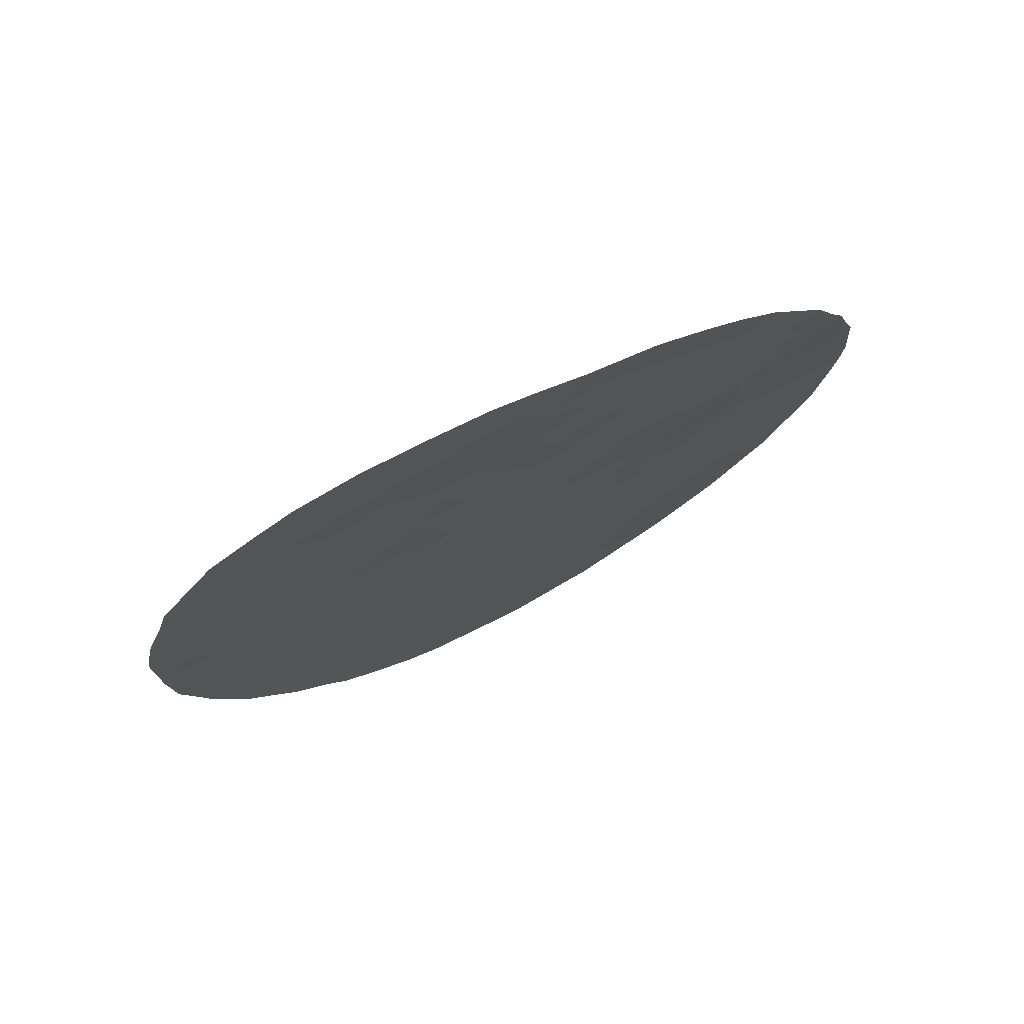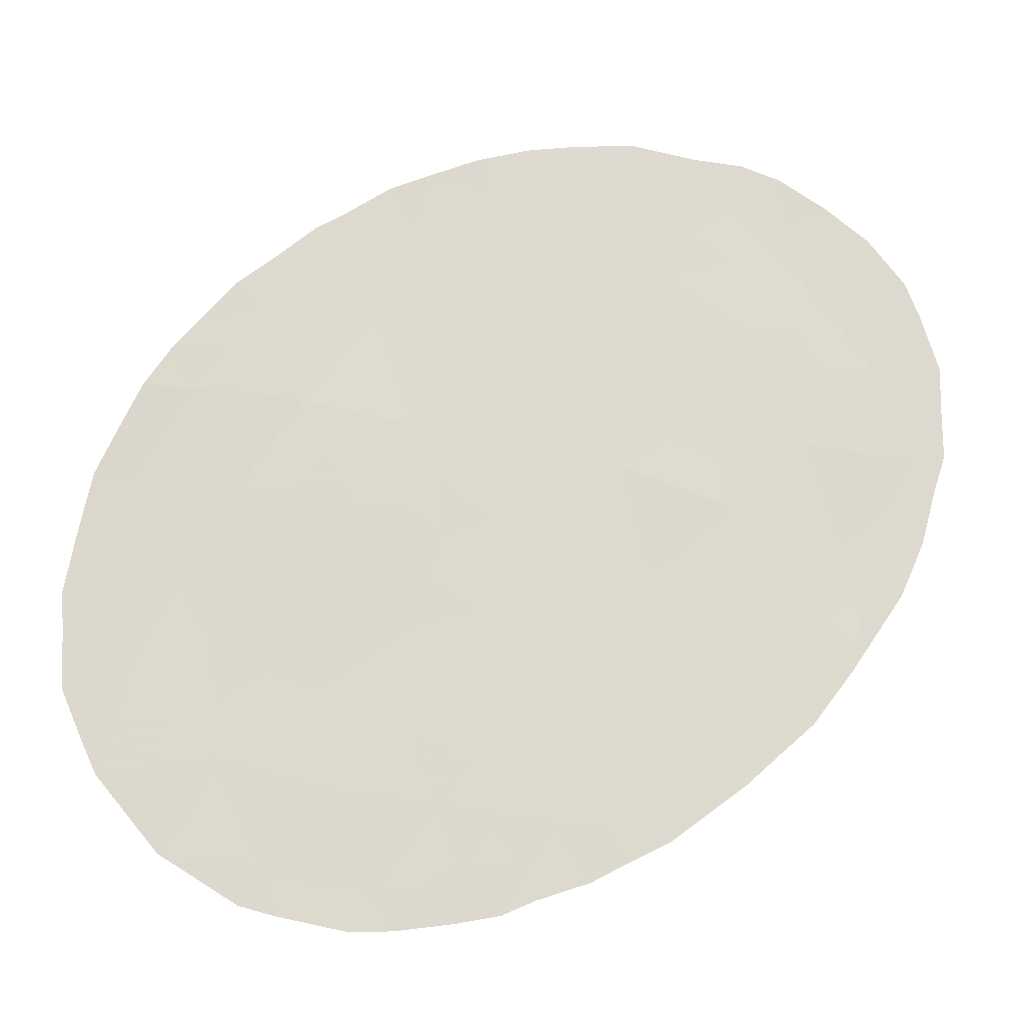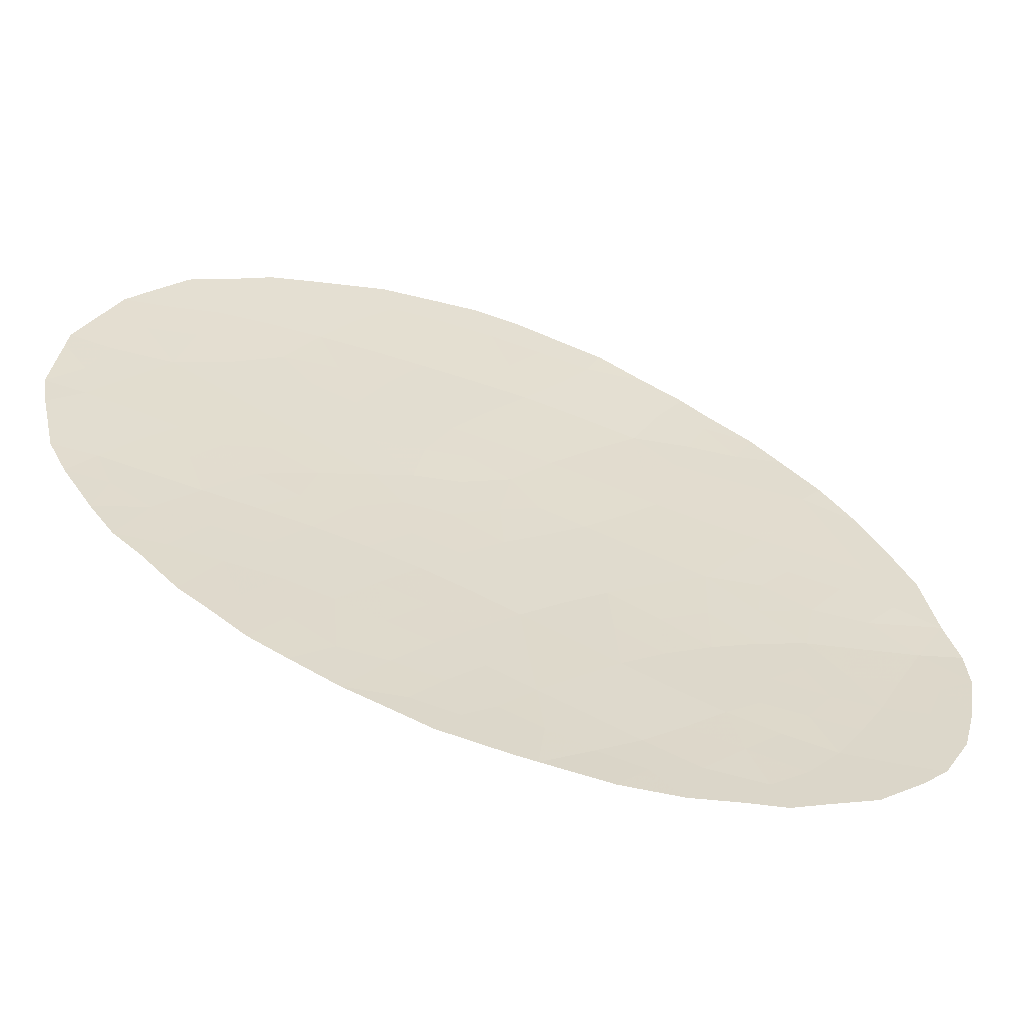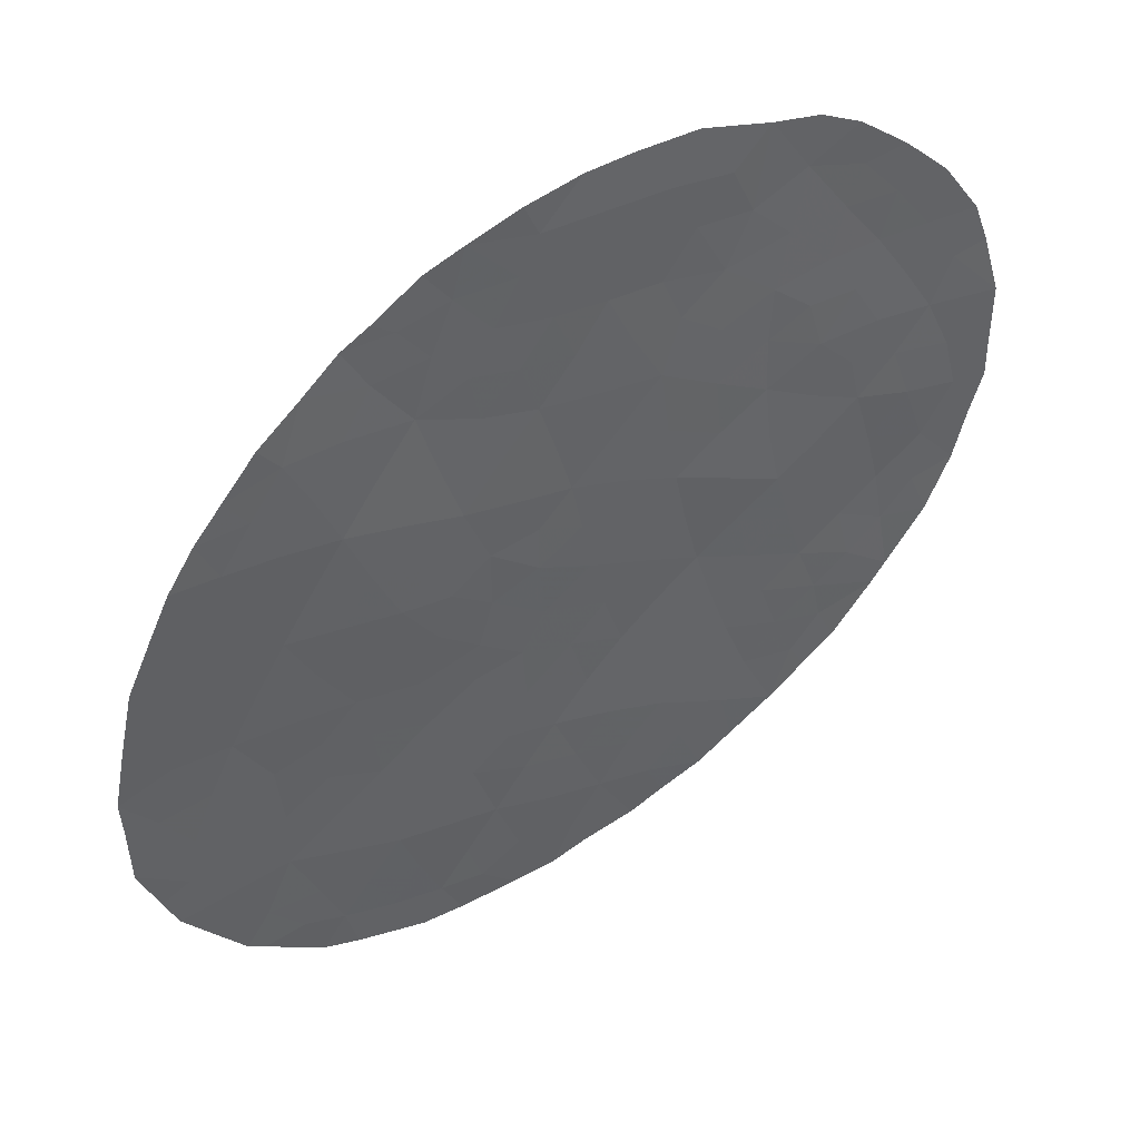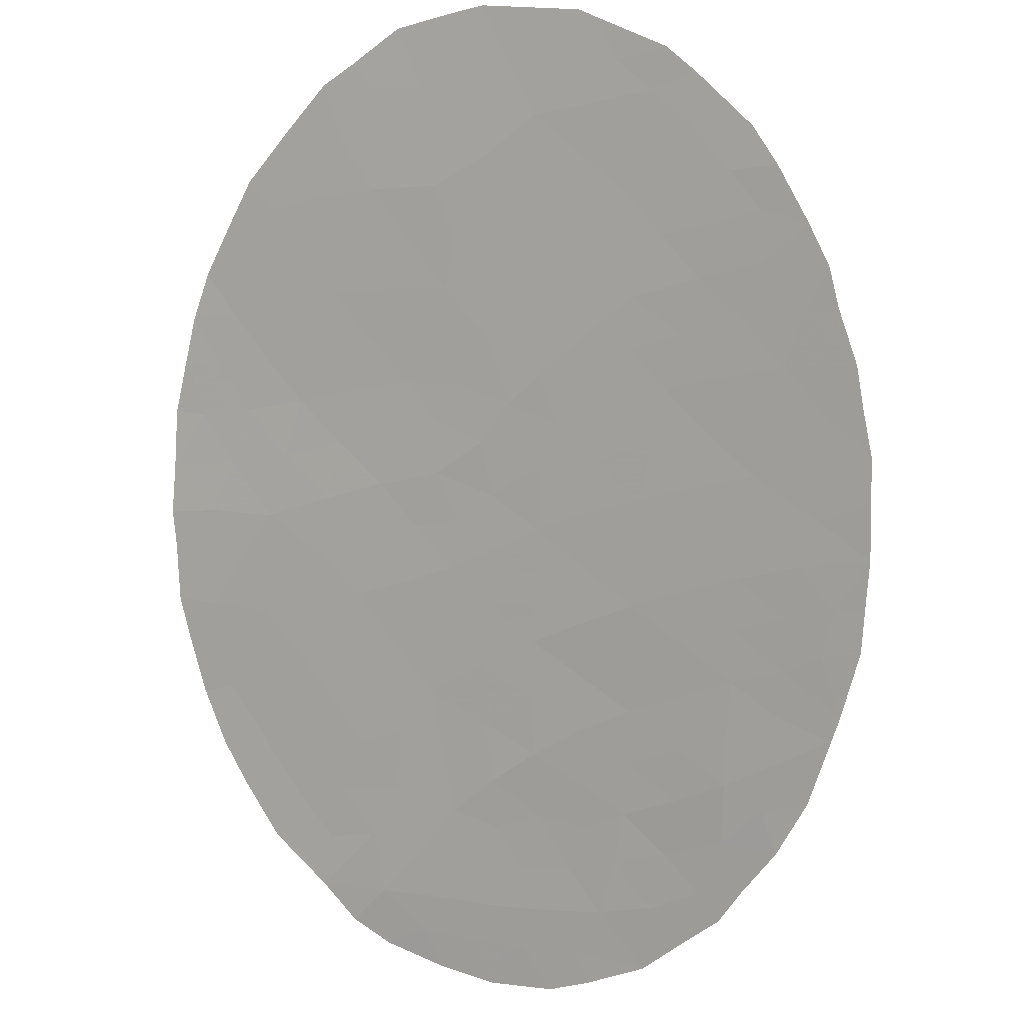
<metadata>
{"format":"obj","ext":"obj","renderer":"f3d","projection":"perspective","resolution":1024,"background":"white","views":[{"elev":-29.8,"azim":150.5,"up":"+Z"},{"elev":-18.2,"azim":29.9,"up":"+Y"},{"elev":3.2,"azim":60.9,"up":"+Z"},{"elev":41.7,"azim":4.9,"up":"+Y"},{"elev":-53.3,"azim":-47.9,"up":"+Z"}]}
</metadata>
<code>
v 39.53 22.56 22.65
v 43.89 20 19.54
v 47.28 16.82 17.42
v 44.97 28.68 18.93
v 43.79 23.74 19.68
v 42.55 16.8 20.41
v 41.6 15.4 21.01
v 40.76 19.61 21.67
v 43.15 25.98 20.1
v 41.1 22.41 21.51
v 42.05 24.16 20.89
v 42.82 22.16 20.33
v 51.12 25.01 15.1
v 49.24 20.33 16.23
v 48.77 22.22 16.5
v 47.46 21.02 17.27
v 50.49 21.56 15.48
v 40.85 17.36 21.56
v 40.39 24.34 22.1
v 46.24 19.74 18.03
v 44.13 16.61 19.34
v 45.9 16.27 18.25
v 48.93 28.4 16.3
v 47.07 22.98 17.52
v 48.48 24.24 16.64
v 45.72 21.67 18.37
v 51.69 23.22 14.81
v 45.13 18.22 18.72
v 43.74 27.98 19.72
v 46.79 25.23 17.7
v 39.54 18.82 22.53
v 44.92 25.36 18.91
v 50.15 26.63 15.62
v 43.18 15.07 19.94
v 46.86 28.76 17.66
v 44.3 27.2 19.35
v 45.95 27.04 18.24
v 42.35 18.69 20.56
v 48.02 19.11 16.95
v 40.23 20.63 22.07
v 50.03 23.48 15.75
v 47.72 26.92 17.09
v 48.51 26.22 16.6
v 45.42 23.51 18.58
v 42.05 20.53 20.81
v 44.16 22.67 19.41
v 46.92 17.81 17.63
v 41.01 26.47 21.69
v 40.08 15.66 22.07
v 40.34 15.47 21.88
v 41.25 14.77 21.23
v 41.79 14.6 20.87
v 43.5 14.36 19.71
v 40.08 25.12 22.35
v 47 15.56 17.58
v 47.66 15.94 17.18
v 46.46 15.23 17.9
v 48.89 17 16.45
v 45.09 14.64 18.72
v 45.63 14.91 18.4
v 50.45 28.36 15.44
v 49.69 28.97 15.87
v 52.25 24.98 14.49
v 52.23 24.02 14.51
v 43.34 28.59 20.01
v 43.94 28.88 19.61
v 49.06 29.28 16.22
v 48.32 29.39 16.7
v 41.64 27.11 21.21
v 42.18 27.7 20.81
v 42.86 14.33 20.14
v 39.67 24.37 22.64
v 38.98 22.61 23.06
v 42.62 28 20.51
v 38.58 20.33 23.27
v 49.95 18.09 15.84
v 38.61 19.67 23.23
v 51.73 26.76 14.74
v 51.43 20.51 14.99
v 45.59 29.5 18.51
v 44.75 29.25 19.08
v 46.32 29.61 18.02
v 47.26 29.67 17.39
v 39.16 17.04 22.76
v 52.04 22.5 14.63
v 52.24 23.21 14.52
v 51.82 21.54 14.76
v 50.6 19.09 15.47
v 50.82 19.46 15.34
v 38.64 18.57 23.19
v 44.36 18.34 19.22
v 43.81 18.95 19.58
v 42.84 15.92 20.19
v 42.05 16.09 20.73
v 41.26 16.31 21.26
v 40.97 15.62 21.45
v 40.44 16.3 21.82
v 40.24 18.97 22.03
v 39.85 19.72 22.32
v 43.27 22.94 20.03
v 43.56 22.11 19.81
v 50.25 25.01 15.61
v 49.83 25.77 15.83
v 50.64 25.83 15.36
v 48.99 21.27 16.37
v 48.34 20.67 16.75
v 48.11 21.62 16.89
v 43.87 15.03 19.5
v 44.41 14.49 19.14
v 41.76 17.06 20.94
v 40.85 25.17 21.78
v 40.49 25.72 22.05
v 41.69 25.17 21.17
v 41.2 24.29 21.51
v 44.62 20.23 19.07
v 45.67 19.02 18.38
v 42.15 26.06 20.83
v 42.56 25.04 20.52
v 42.92 23.96 20.28
v 43.46 24.8 19.89
v 46.73 16.18 17.75
v 49.65 21.88 15.98
v 49.88 20.97 15.84
v 44.66 26.27 19.1
v 45.16 27.06 18.77
v 45.47 26.18 18.55
v 43.64 15.81 19.65
v 44.5 15.53 19.1
v 45.42 15.46 18.53
v 48.2 16.4 16.86
v 49.82 28.16 15.8
v 47.13 19.44 17.49
v 47.48 18.47 17.29
v 46.56 18.78 17.84
v 42.42 23.13 20.62
v 47.91 22.61 17.01
v 47.76 23.63 17.09
v 48.58 23.22 16.6
v 41.96 22.29 20.92
v 41.56 23.29 21.21
v 47.25 21.99 17.41
v 51.49 24.11 14.91
v 45.49 17.27 18.5
v 46.01 18.06 18.19
v 46.36 17.11 17.97
v 42.57 26.91 20.53
v 42.37 15.19 20.49
v 44.91 22.03 18.91
v 44.98 21 18.84
v 44.17 21.62 19.38
v 44.91 22.86 18.91
v 45.58 22.61 18.47
v 40.25 22.48 22.13
v 40.65 21.54 21.8
v 39.82 21.58 22.4
v 45.19 24.43 18.73
v 44.62 23.61 19.11
v 44.34 24.57 19.3
v 41.56 19.03 21.11
v 41.62 18.05 21.05
v 40.87 18.49 21.57
v 44.63 17.42 19.04
v 46.83 20.4 17.66
v 45.94 20.71 18.22
v 46.59 21.36 17.82
v 43.32 16.7 19.89
v 49.41 22.84 16.12
v 50.28 22.52 15.61
v 40.72 23.4 21.82
v 39.94 23.47 22.4
v 39.37 23.62 22.82
v 50.89 23.29 15.27
v 50.6 24.2 15.41
v 47.7 25.76 17.12
v 48.46 25.24 16.64
v 47.67 24.69 17.14
v 49.11 25.7 16.26
v 49.33 24.87 16.15
v 39.35 20.65 22.72
v 39.22 21.71 22.85
v 49.21 18.02 16.26
v 49.46 17.59 16.13
v 39.09 19.59 22.88
v 44.07 25.56 19.48
v 43.33 21.32 19.95
v 49.58 27.43 15.94
v 49.34 26.5 16.1
v 48.71 27.24 16.46
v 50.38 27.48 15.49
v 51.15 27.66 15.05
v 50.94 26.7 15.18
v 51.44 25.88 14.91
v 50.64 20.59 15.41
v 46.01 28.73 18.23
v 43.92 26.42 19.59
v 45.59 27.86 18.5
v 44.68 28.01 19.11
v 46.31 26.18 18.01
v 45.8 25.28 18.34
v 51.96 26.06 14.62
v 47.72 20.06 17.12
v 40.13 18.12 22.09
v 39.94 17.19 22.21
v 39.38 17.91 22.63
v 46.24 23.29 18.05
v 46.4 22.32 17.95
v 48.1 27.89 16.84
v 47.26 27.89 17.39
v 47.78 28.7 17.06
v 46.41 27.9 17.95
v 46.76 27.06 17.71
v 43.14 18.31 20.02
v 43.1 19.38 20.07
v 43.42 27.05 19.93
v 47.06 26.25 17.51
v 48.61 19.73 16.6
v 49.26 23.82 16.19
v 41.1 20.62 21.47
v 41.5 19.88 21.16
v 49.88 24.28 15.84
v 42.96 27.73 20.26
v 46.06 24.31 18.16
v 46.92 24.04 17.61
v 49.55 19.43 16.06
v 48.89 18.85 16.44
v 48.38 18.11 16.74
v 42.25 19.65 20.65
v 39.62 16.35 22.41
v 50.1 19.99 15.74
v 49.68 18.71 15.99
v 38.75 21.34 23.18
v 42.44 21.34 20.57
v 43.03 20.4 20.13
v 43.05 17.43 20.08
v 42.41 17.72 20.51
v 41.53 21.46 21.18
v 48 17.33 16.98
v 38.95 17.65 22.94
v 51.2 22.26 15.08
v 44.68 19.25 19.02
v 41.33 26 21.44
v 45.02 16.39 18.79
v 45.4 20.02 18.57
v 51.14 21.27 15.13
v 43.78 17.76 19.59
v 43.95 20.76 19.51
f 93 147 94
f 95 96 97
f 7 51 96
f 98 99 8
f 100 46 101
f 102 103 104
f 7 52 51
f 105 106 107
f 110 94 95
f 241 111 112
f 111 113 114
f 121 56 55
f 115 243 240
f 113 117 118
f 119 118 120
f 105 122 123
f 124 125 126
f 127 128 108
f 237 58 130
f 128 59 109
f 132 133 134
f 135 119 100
f 136 137 138
f 139 140 135
f 136 107 141
f 27 142 64
f 143 144 145
f 29 65 66
f 23 68 67
f 9 117 146
f 7 147 52
f 148 149 150
f 151 152 148
f 153 154 155
f 19 72 54
f 156 157 158
f 159 160 161
f 91 162 245
f 163 164 165
f 115 149 243
f 166 127 93
f 117 241 69
f 122 167 168
f 169 153 170
f 170 1 171
f 142 172 173
f 59 129 60
f 29 221 65
f 169 114 140
f 23 67 62
f 174 175 176
f 177 178 175
f 155 179 180
f 162 143 242
f 181 76 182
f 99 183 179
f 158 120 184
f 101 150 185
f 186 187 188
f 103 177 187
f 186 131 189
f 189 190 191
f 104 191 192
f 4 81 80
f 35 194 82
f 35 82 83
f 124 184 195
f 196 125 197
f 126 198 199
f 163 201 132
f 202 203 204
f 205 206 152
f 141 165 206
f 27 86 85
f 207 208 209
f 210 208 211
f 121 145 3
f 144 116 134
f 212 213 92
f 23 207 68
f 34 53 71
f 36 195 214
f 211 215 198
f 216 201 106
f 167 138 217
f 8 218 219
f 173 220 102
f 214 146 221
f 65 221 74
f 172 239 168
f 220 217 178
f 98 161 202
f 156 199 222
f 223 205 222
f 223 176 137
f 42 207 188
f 174 215 42
f 216 224 225
f 181 226 225
f 27 64 86
f 151 46 157
f 219 227 159
f 97 228 203
f 210 196 194
f 232 185 233
f 166 234 245
f 160 235 110
f 218 154 236
f 133 226 237
f 227 233 213
f 139 232 236
f 212 234 235
f 2 240 92
f 92 91 245
f 6 93 94
f 93 34 147
f 94 147 7
f 18 95 97
f 95 7 96
f 97 96 50
f 49 97 50
f 96 51 50
f 98 31 99
f 8 99 40
f 12 100 101
f 100 5 46
f 13 102 104
f 102 178 103
f 104 103 33
f 15 105 107
f 105 14 106
f 107 106 16
f 109 108 128
f 34 108 53
f 109 53 108
f 18 110 95
f 110 6 94
f 95 94 7
f 111 54 112
f 54 111 19
f 112 48 241
f 19 111 114
f 111 241 113
f 114 113 11
f 240 243 116
f 11 113 118
f 118 117 9
f 5 119 120
f 119 11 118
f 120 118 9
f 56 121 3
f 121 57 22
f 57 121 55
f 14 105 123
f 105 15 122
f 32 124 126
f 124 36 125
f 126 125 37
f 34 127 108
f 127 21 128
f 59 128 129
f 21 242 128
f 3 237 130
f 130 56 3
f 23 62 131
f 61 131 62
f 20 132 134
f 132 39 133
f 134 133 47
f 12 135 100
f 135 11 119
f 100 119 5
f 15 136 138
f 136 24 137
f 138 137 25
f 12 139 135
f 139 10 140
f 135 140 11
f 24 136 141
f 136 15 107
f 141 107 16
f 63 142 13
f 142 63 64
f 22 143 145
f 143 28 144
f 145 144 47
f 117 69 146
f 70 146 69
f 71 147 34
f 147 71 52
f 148 26 149
f 150 149 246
f 46 151 148
f 151 44 152
f 148 152 26
f 1 153 155
f 153 10 154
f 155 154 40
f 32 156 158
f 156 44 157
f 158 157 5
f 8 159 161
f 159 38 160
f 161 160 18
f 212 92 245
f 91 28 162
f 245 162 21
f 16 163 165
f 163 20 164
f 165 164 26
f 164 149 26
f 6 166 93
f 166 21 127
f 93 127 34
f 122 15 167
f 168 167 41
f 19 169 170
f 169 10 153
f 170 153 1
f 73 171 1
f 19 170 72
f 171 72 170
f 13 142 173
f 142 27 172
f 173 172 41
f 129 22 57
f 129 57 60
f 10 169 140
f 169 19 114
f 140 114 11
f 30 174 176
f 174 43 175
f 176 175 25
f 43 177 175
f 175 178 25
f 1 155 180
f 155 40 179
f 231 179 75
f 231 180 179
f 21 162 242
f 162 28 143
f 242 143 22
f 76 181 230
f 182 58 181
f 40 99 179
f 99 31 183
f 75 183 77
f 75 179 183
f 32 158 184
f 158 5 120
f 184 120 9
f 12 101 185
f 101 46 150
f 185 150 246
f 23 186 188
f 186 33 187
f 188 187 43
f 33 103 187
f 103 178 177
f 187 177 43
f 33 186 189
f 186 23 131
f 189 131 61
f 190 189 61
f 33 189 191
f 191 190 78
f 13 104 192
f 104 33 191
f 192 191 78
f 200 192 78
f 89 193 79
f 80 194 4
f 194 80 82
f 36 124 195
f 124 32 184
f 195 184 9
f 4 196 197
f 196 37 125
f 197 125 36
f 32 126 199
f 126 37 198
f 199 198 30
f 13 192 63
f 200 63 192
f 20 163 132
f 163 16 201
f 132 201 39
f 31 202 204
f 202 18 203
f 204 203 84
f 238 204 84
f 44 205 152
f 205 24 206
f 152 206 26
f 24 141 206
f 141 16 165
f 206 165 26
f 193 244 79
f 68 207 209
f 207 42 208
f 209 208 35
f 37 210 211
f 210 35 208
f 211 208 42
f 121 22 145
f 3 145 47
f 47 144 134
f 144 28 116
f 134 116 20
f 212 38 213
f 92 213 2
f 66 197 29
f 83 209 35
f 209 83 68
f 29 36 214
f 214 195 9
f 36 29 197
f 37 211 198
f 211 42 215
f 198 215 30
f 14 216 106
f 216 39 201
f 106 201 16
f 41 167 217
f 167 15 138
f 217 138 25
f 8 40 218
f 219 218 45
f 13 173 102
f 173 41 220
f 102 220 178
f 29 214 221
f 214 9 146
f 221 146 70
f 221 70 74
f 41 172 168
f 172 27 239
f 168 239 17
f 220 41 217
f 178 217 25
f 31 98 202
f 98 8 161
f 202 161 18
f 44 156 222
f 156 32 199
f 222 199 30
f 30 223 222
f 223 24 205
f 222 205 44
f 24 223 137
f 223 30 176
f 137 176 25
f 43 42 188
f 188 207 23
f 43 174 42
f 174 30 215
f 39 216 225
f 216 14 224
f 225 224 230
f 230 181 225
f 181 58 226
f 225 226 39
f 44 151 157
f 157 46 5
f 8 219 159
f 219 45 227
f 159 227 38
f 18 97 203
f 97 49 228
f 203 228 84
f 14 123 229
f 123 17 193
f 229 193 89
f 224 14 229
f 88 229 89
f 230 88 76
f 88 230 224
f 1 180 73
f 231 73 180
f 35 210 194
f 210 37 196
f 194 196 4
f 232 12 185
f 21 166 245
f 166 6 234
f 245 234 212
f 18 160 110
f 160 38 235
f 110 235 6
f 45 218 236
f 218 40 154
f 236 154 10
f 3 47 237
f 47 133 237
f 133 39 226
f 38 227 213
f 10 139 236
f 139 12 232
f 236 232 45
f 38 212 235
f 235 234 6
f 31 90 183
f 77 183 90
f 31 204 90
f 238 90 204
f 85 239 27
f 239 87 244
f 87 239 85
f 240 91 92
f 241 48 69
f 91 240 28
f 28 240 116
f 113 241 117
f 115 240 2
f 17 123 122
f 229 123 193
f 17 122 168
f 242 129 128
f 243 149 164
f 224 229 88
f 243 20 116
f 242 22 129
f 20 243 164
f 17 244 193
f 244 87 79
f 239 244 17
f 233 185 246
f 213 233 2
f 150 46 148
f 45 232 233
f 227 45 233
f 246 149 115
f 233 246 2
f 2 246 115
f 4 197 66
f 4 66 81
f 237 226 58

</code>
